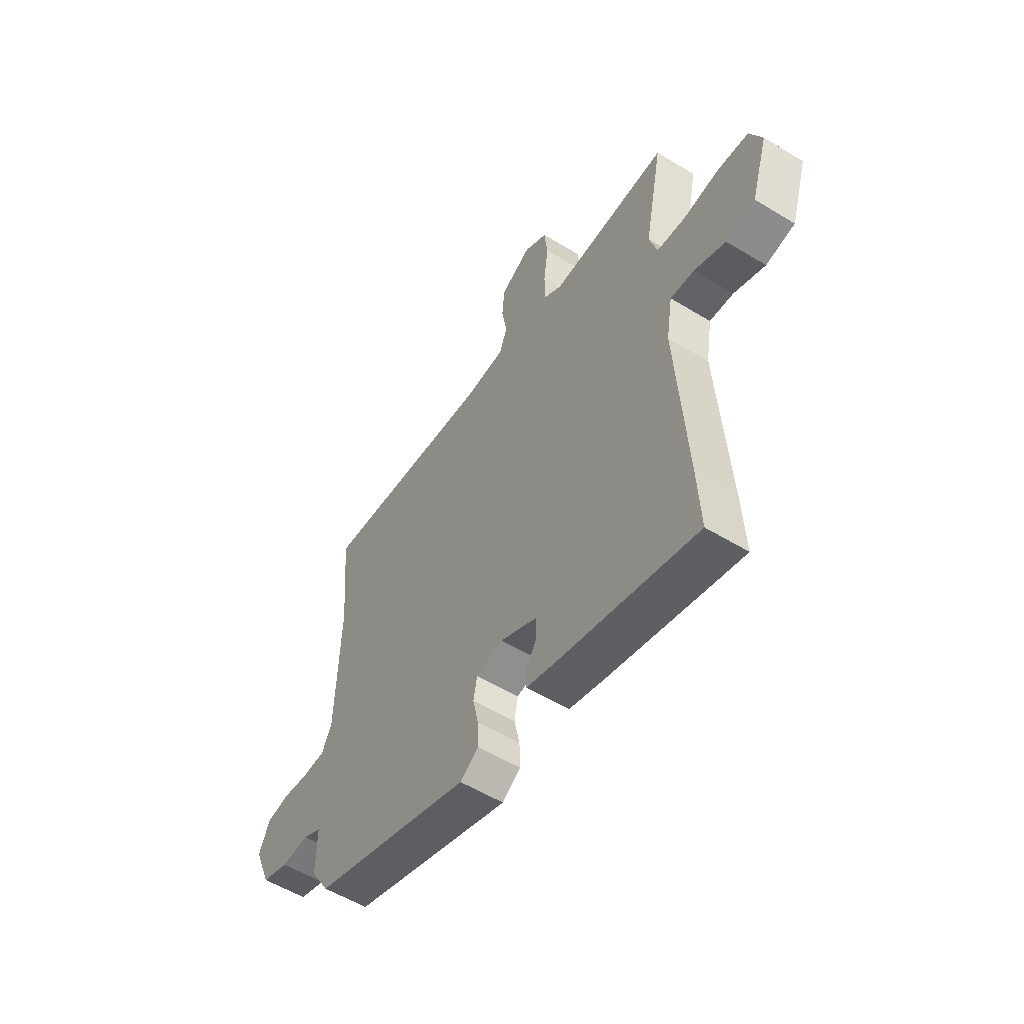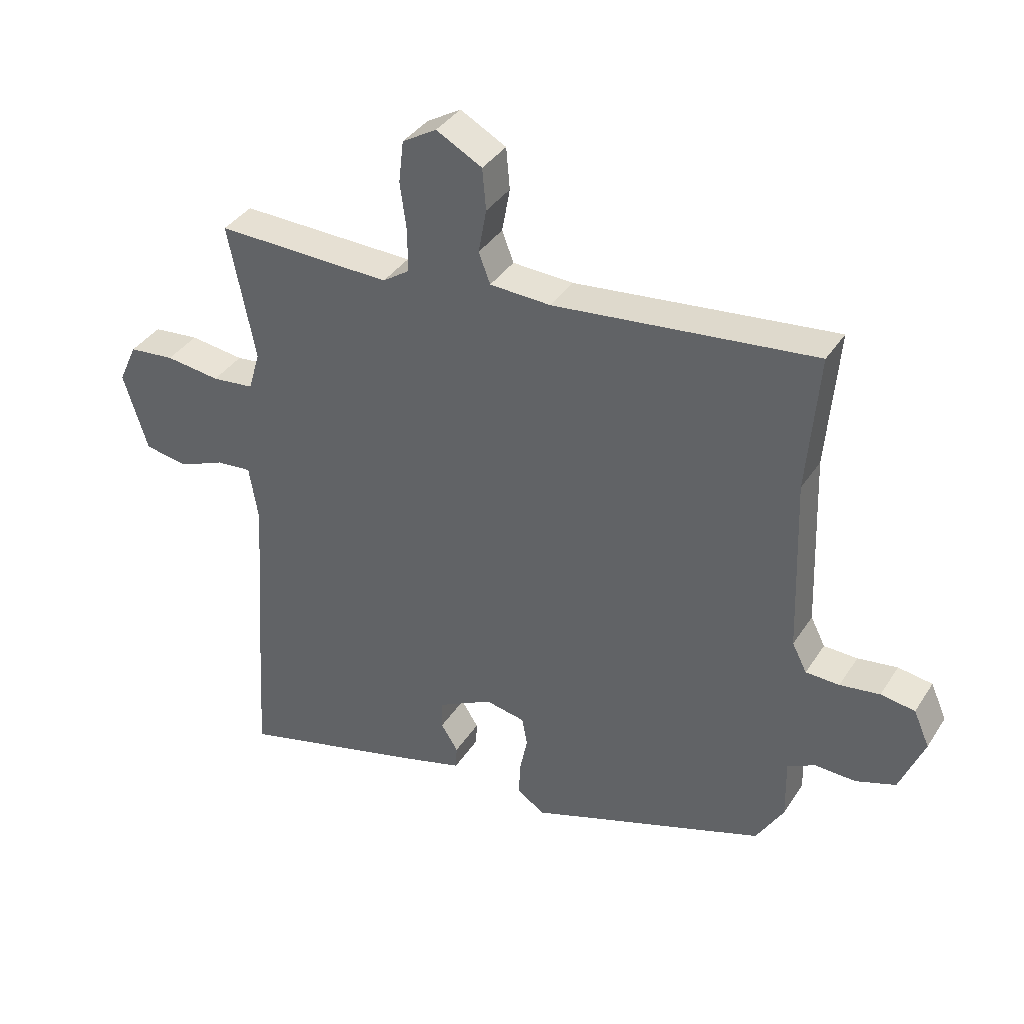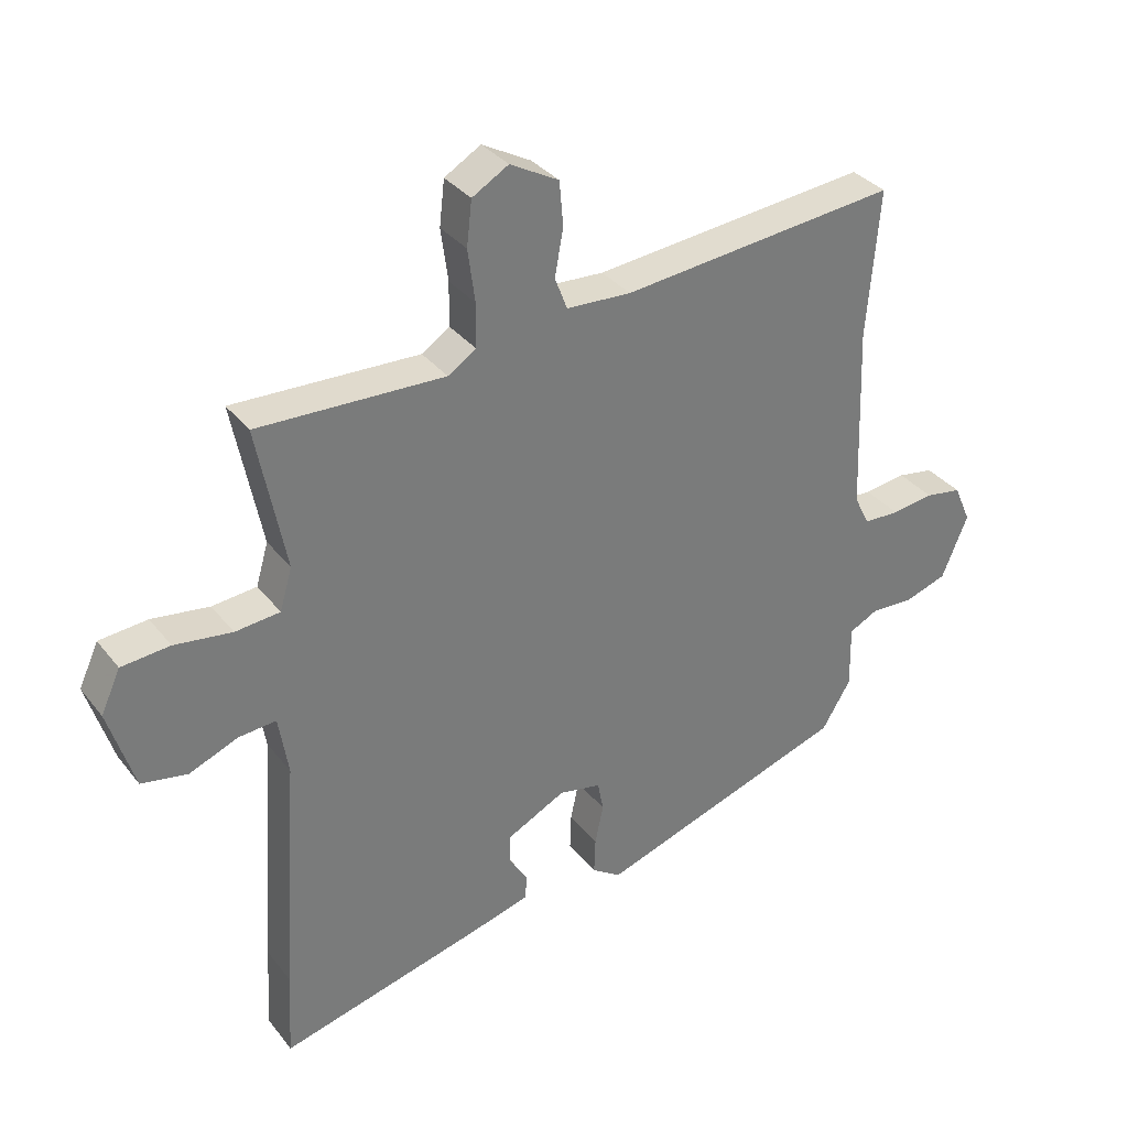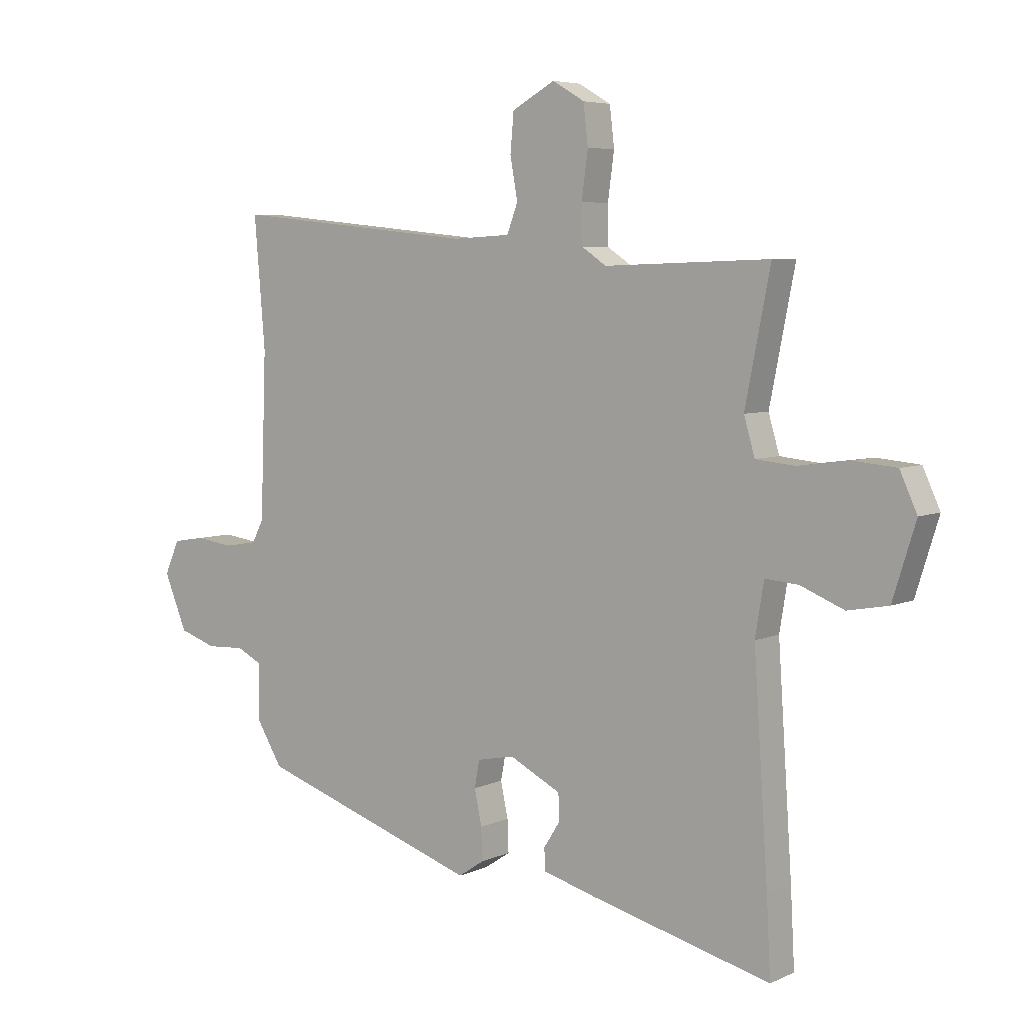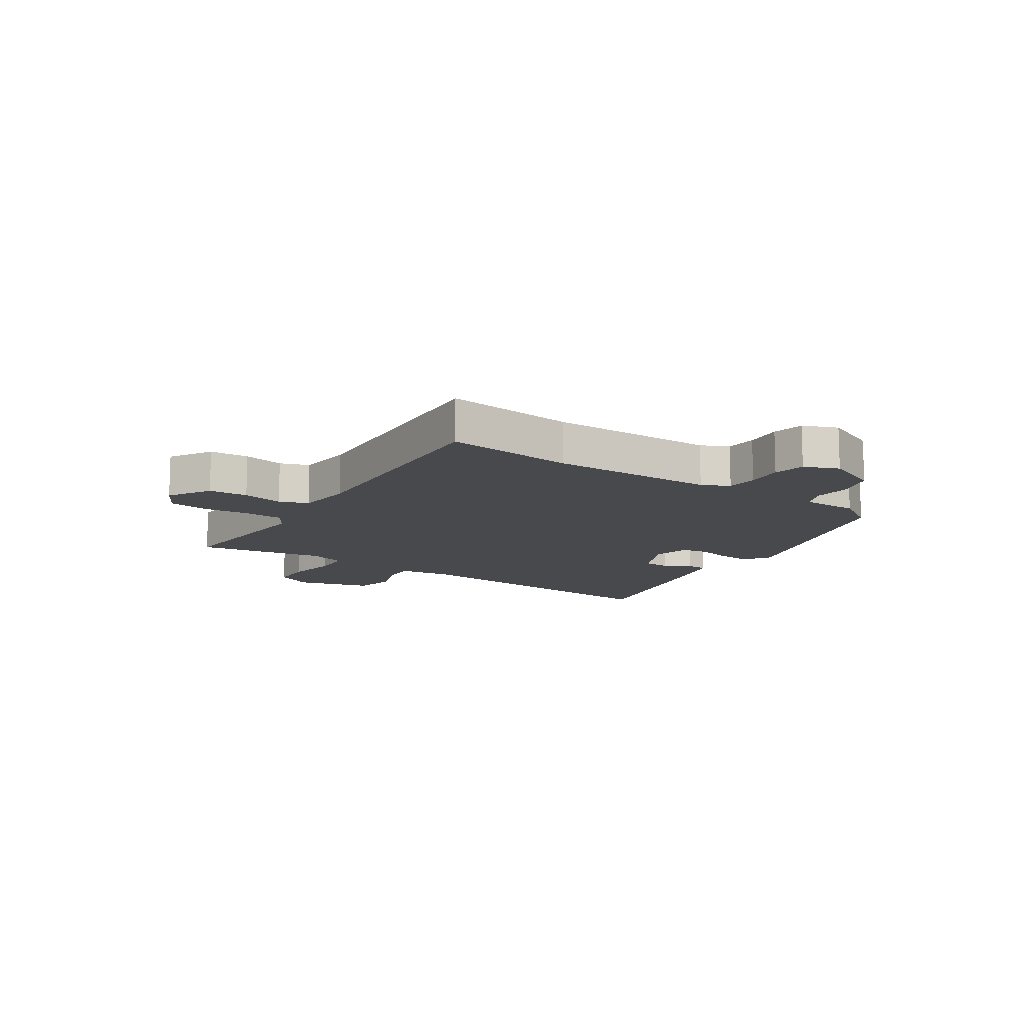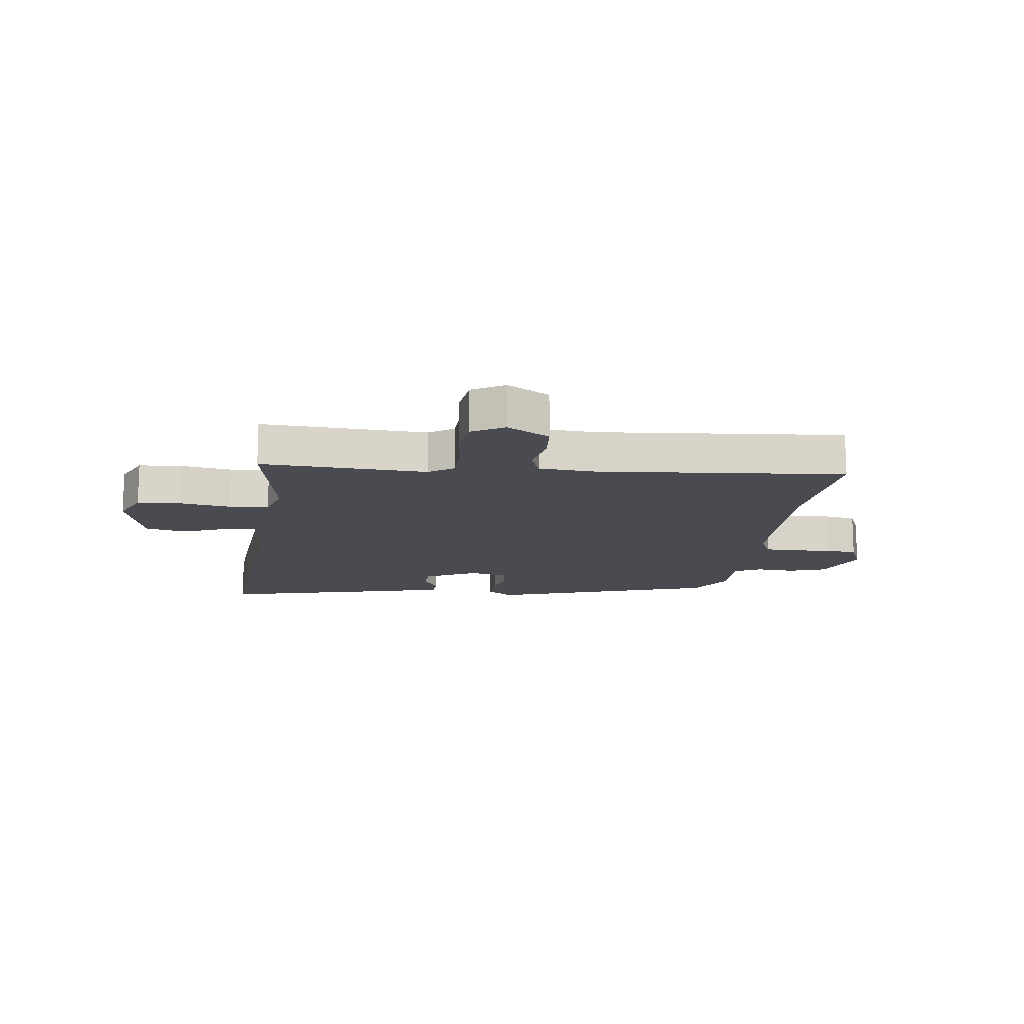
<metadata>
{"format":"obj","ext":"obj","renderer":"f3d","projection":"perspective","resolution":1024,"background":"white","views":[{"elev":-55.2,"azim":-122.7,"up":"+Z"},{"elev":37.1,"azim":29.0,"up":"+Z"},{"elev":33.6,"azim":-32.0,"up":"+Z"},{"elev":5.6,"azim":-143.4,"up":"+Z"},{"elev":-12.1,"azim":54.5,"up":"+Y"},{"elev":-14.4,"azim":-8.2,"up":"+Y"}]}
</metadata>
<code>
v 0.505 0.07 0.56
v 0.486 0.07 0.334
v 0.496 0.07 0.047
v 0.52 0.07 0
v 0.575 0.07 -0.002
v 0.64 0.07 0.007
v 0.696 0.07 -0.002
v 0.722 0.07 -0.061
v 0.682 0.07 -0.158
v 0.617 0.07 -0.18
v 0.55 0.07 -0.177
v 0.505 0.07 -0.2
v 0.507 0.07 -0.298
v 0.462 0.07 -0.372
v 0.073 0.07 -0.503
v 0.028 0.07 -0.473
v 0.03 0.07 -0.417
v 0.043 0.07 -0.356
v 0.034 0.07 -0.309
v -0.031 0.07 -0.296
v -0.121 0.07 -0.342
v -0.122 0.07 -0.389
v -0.094 0.07 -0.433
v -0.096 0.07 -0.471
v -0.189 0.07 -0.497
v -0.504 0.07 -0.578
v -0.497 0.07 -0.445
v -0.472 0.07 -0.071
v -0.487 0.07 0.021
v -0.545 0.07 0.016
v -0.621 0.07 -0.015
v -0.692 0.07 -0.002
v -0.732 0.07 0.126
v -0.702 0.07 0.192
v -0.627 0.07 0.199
v -0.538 0.07 0.187
v -0.469 0.07 0.194
v -0.45 0.07 0.259
v -0.494 0.07 0.482
v -0.206 0.07 0.473
v -0.163 0.07 0.502
v -0.162 0.07 0.569
v -0.173 0.07 0.65
v -0.165 0.07 0.719
v -0.109 0.07 0.752
v -0.034 0.07 0.711
v -0.028 0.07 0.643
v -0.041 0.07 0.571
v -0.022 0.07 0.521
v 0.078 0.07 0.516
v 0.505 0 0.56
v 0.486 0 0.334
v 0.496 0 0.047
v 0.52 0 0
v 0.575 0 -0.002
v 0.64 0 0.007
v 0.696 0 -0.002
v 0.722 0 -0.061
v 0.682 0 -0.158
v 0.617 0 -0.18
v 0.55 0 -0.177
v 0.505 0 -0.2
v 0.507 0 -0.298
v 0.462 0 -0.372
v 0.073 0 -0.503
v 0.028 0 -0.473
v 0.03 0 -0.417
v 0.043 0 -0.356
v 0.034 0 -0.309
v -0.031 0 -0.296
v -0.121 0 -0.342
v -0.122 0 -0.389
v -0.094 0 -0.433
v -0.096 0 -0.471
v -0.189 0 -0.497
v -0.504 0 -0.578
v -0.497 0 -0.445
v -0.472 0 -0.071
v -0.487 0 0.021
v -0.545 0 0.016
v -0.621 0 -0.015
v -0.692 0 -0.002
v -0.732 0 0.126
v -0.702 0 0.192
v -0.627 0 0.199
v -0.538 0 0.187
v -0.469 0 0.194
v -0.45 0 0.259
v -0.494 0 0.482
v -0.206 0 0.473
v -0.163 0 0.502
v -0.162 0 0.569
v -0.173 0 0.65
v -0.165 0 0.719
v -0.109 0 0.752
v -0.034 0 0.711
v -0.028 0 0.643
v -0.041 0 0.571
v -0.022 0 0.521
v 0.078 0 0.516
f 46 47 48
f 45 46 48
f 44 45 48
f 43 44 48
f 42 43 48
f 41 42 48 49
f 40 41 49 50
f 38 39 40
f 50 1 2
f 40 50 2
f 38 40 2
f 37 38 2
f 34 35 36
f 33 34 36
f 32 33 36
f 31 32 36
f 30 31 36
f 29 30 36 37
f 26 27 28
f 25 26 28
f 24 25 28
f 23 24 28
f 22 23 28
f 28 29 37
f 22 28 37
f 21 22 37
f 16 17 18
f 15 16 18
f 14 15 18
f 13 14 18
f 12 13 18
f 11 12 18 19
f 9 10 11
f 8 9 11
f 7 8 11
f 6 7 11
f 5 6 11
f 11 19 20
f 5 11 20
f 4 5 20
f 37 2 3
f 21 37 3
f 20 21 3
f 3 4 20
f 98 97 96
f 98 96 95
f 98 95 94
f 98 94 93
f 98 93 92
f 99 98 92 91
f 100 99 91 90
f 90 89 88
f 52 51 100
f 52 100 90
f 52 90 88
f 52 88 87
f 86 85 84
f 86 84 83
f 86 83 82
f 86 82 81
f 86 81 80
f 87 86 80 79
f 78 77 76
f 78 76 75
f 78 75 74
f 78 74 73
f 78 73 72
f 87 79 78
f 87 78 72
f 87 72 71
f 68 67 66
f 68 66 65
f 68 65 64
f 68 64 63
f 68 63 62
f 69 68 62 61
f 61 60 59
f 61 59 58
f 61 58 57
f 61 57 56
f 61 56 55
f 70 69 61
f 70 61 55
f 70 55 54
f 53 52 87
f 53 87 71
f 53 71 70
f 70 54 53
f 1 51 52 2
f 2 52 53 3
f 3 53 54 4
f 4 54 55 5
f 5 55 56 6
f 6 56 57 7
f 7 57 58 8
f 8 58 59 9
f 9 59 60 10
f 10 60 61 11
f 11 61 62 12
f 12 62 63 13
f 13 63 64 14
f 14 64 65 15
f 15 65 66 16
f 16 66 67 17
f 17 67 68 18
f 18 68 69 19
f 19 69 70 20
f 20 70 71 21
f 21 71 72 22
f 22 72 73 23
f 23 73 74 24
f 24 74 75 25
f 25 75 76 26
f 26 76 77 27
f 27 77 78 28
f 28 78 79 29
f 29 79 80 30
f 30 80 81 31
f 31 81 82 32
f 32 82 83 33
f 33 83 84 34
f 34 84 85 35
f 35 85 86 36
f 36 86 87 37
f 37 87 88 38
f 38 88 89 39
f 39 89 90 40
f 40 90 91 41
f 41 91 92 42
f 42 92 93 43
f 43 93 94 44
f 44 94 95 45
f 45 95 96 46
f 46 96 97 47
f 47 97 98 48
f 48 98 99 49
f 49 99 100 50
f 50 100 51 1

</code>
